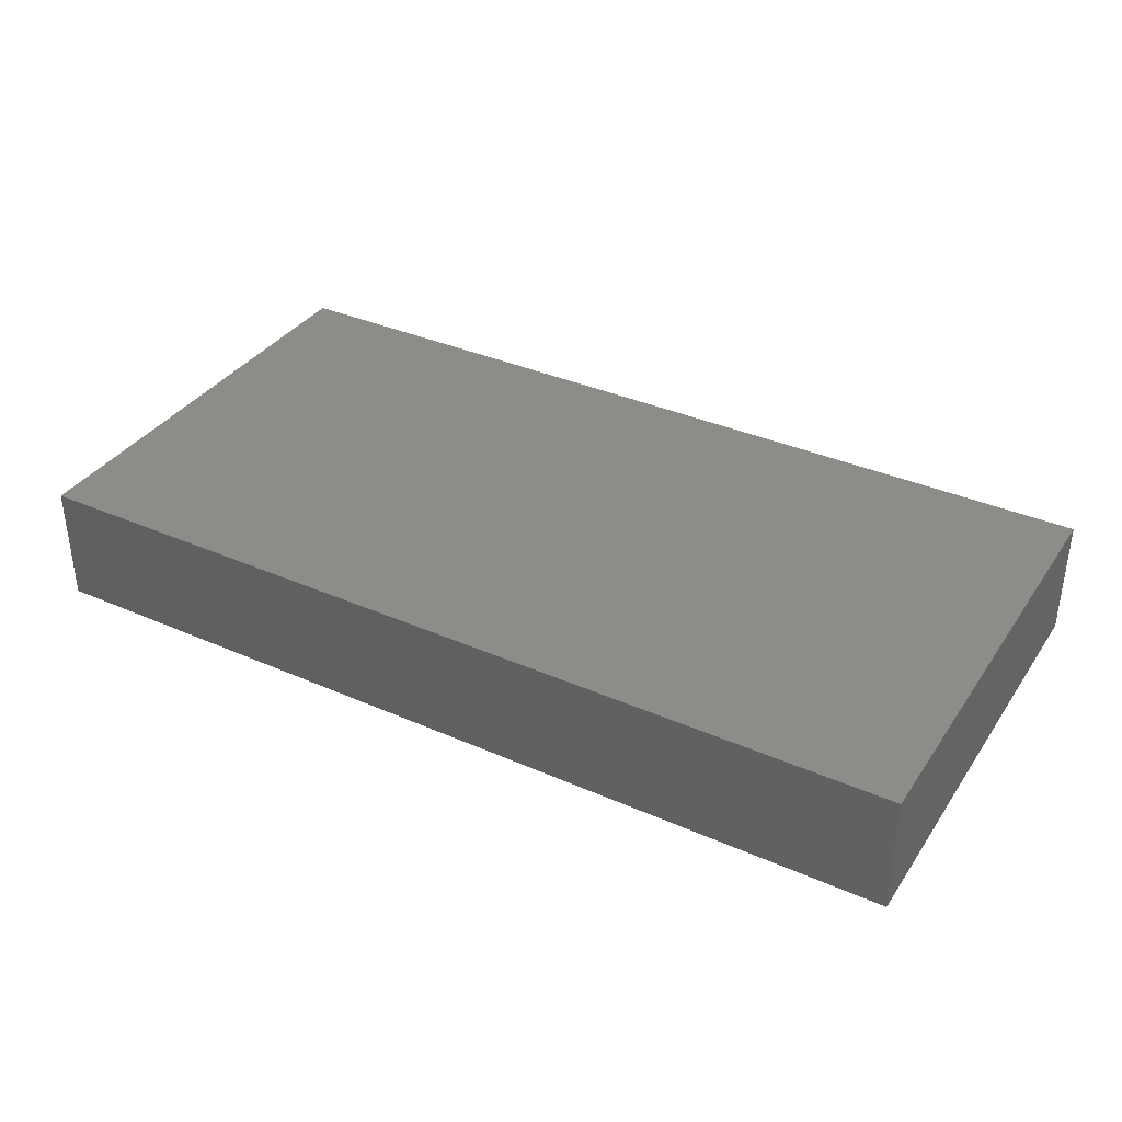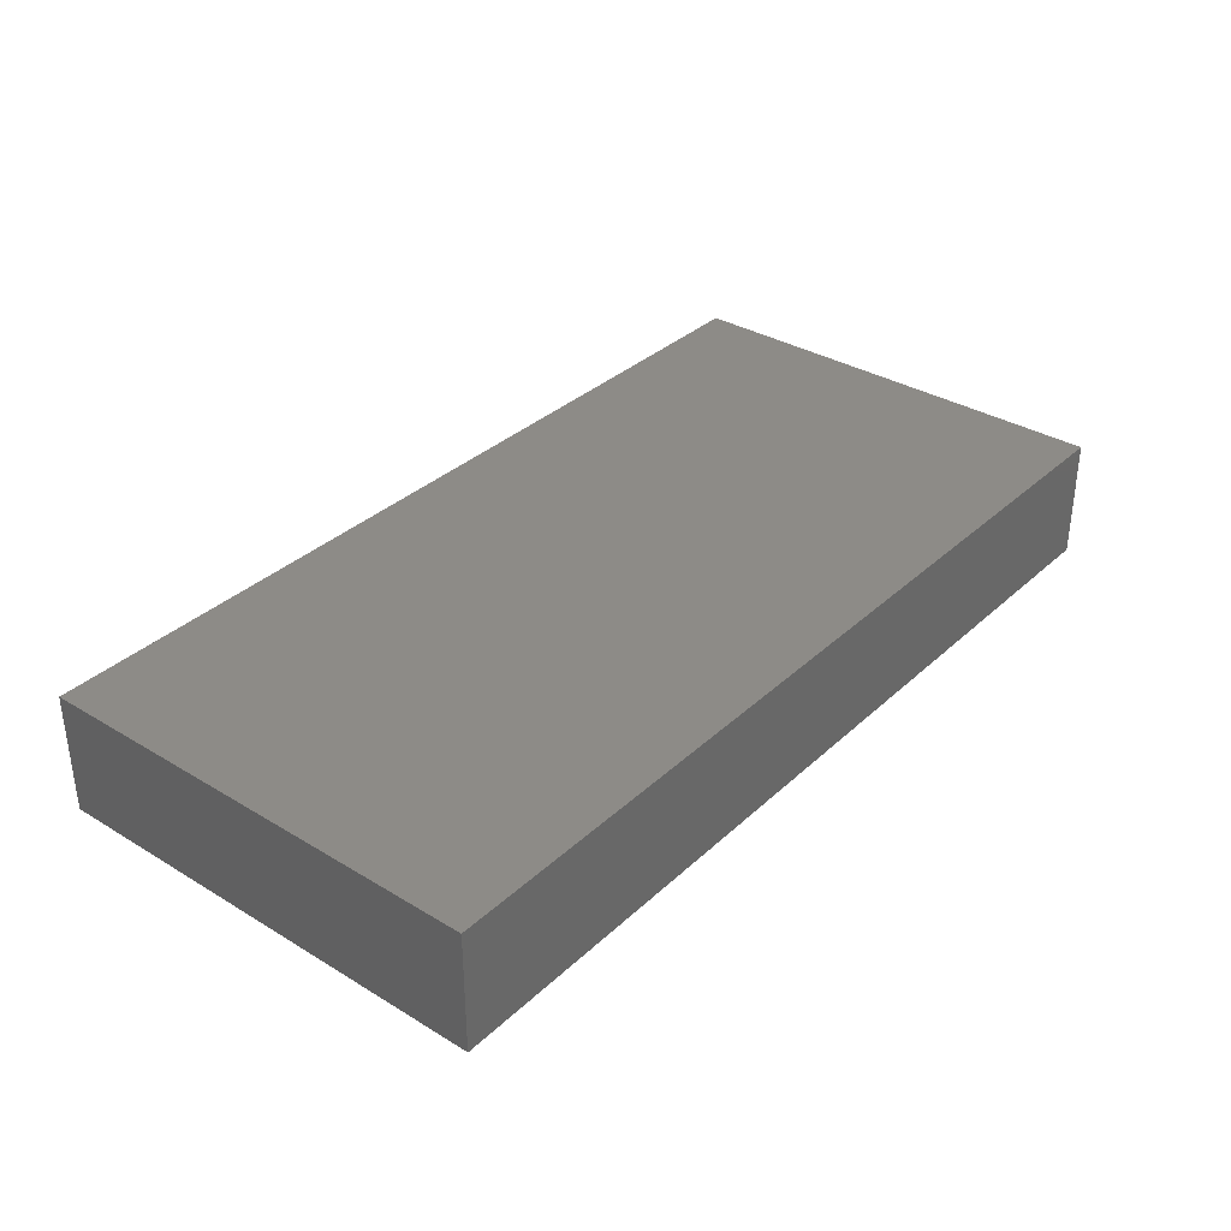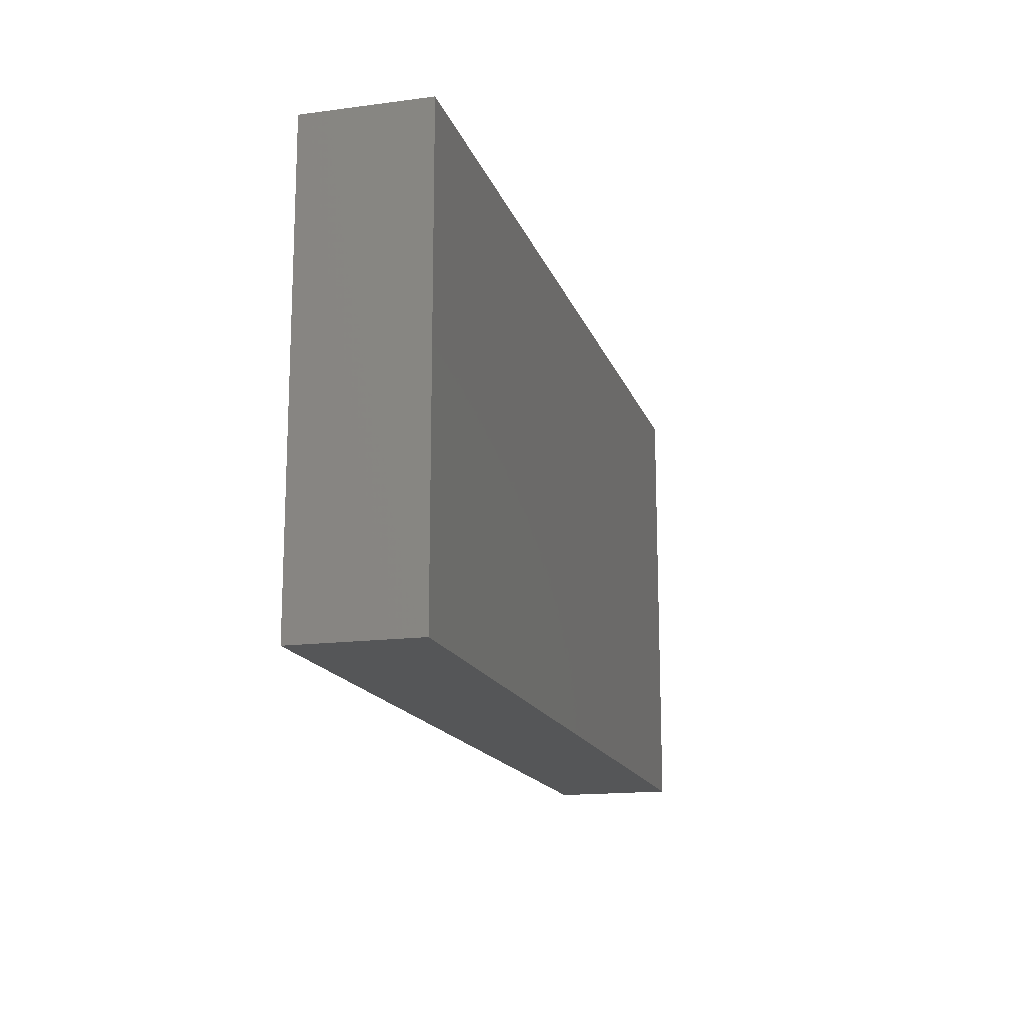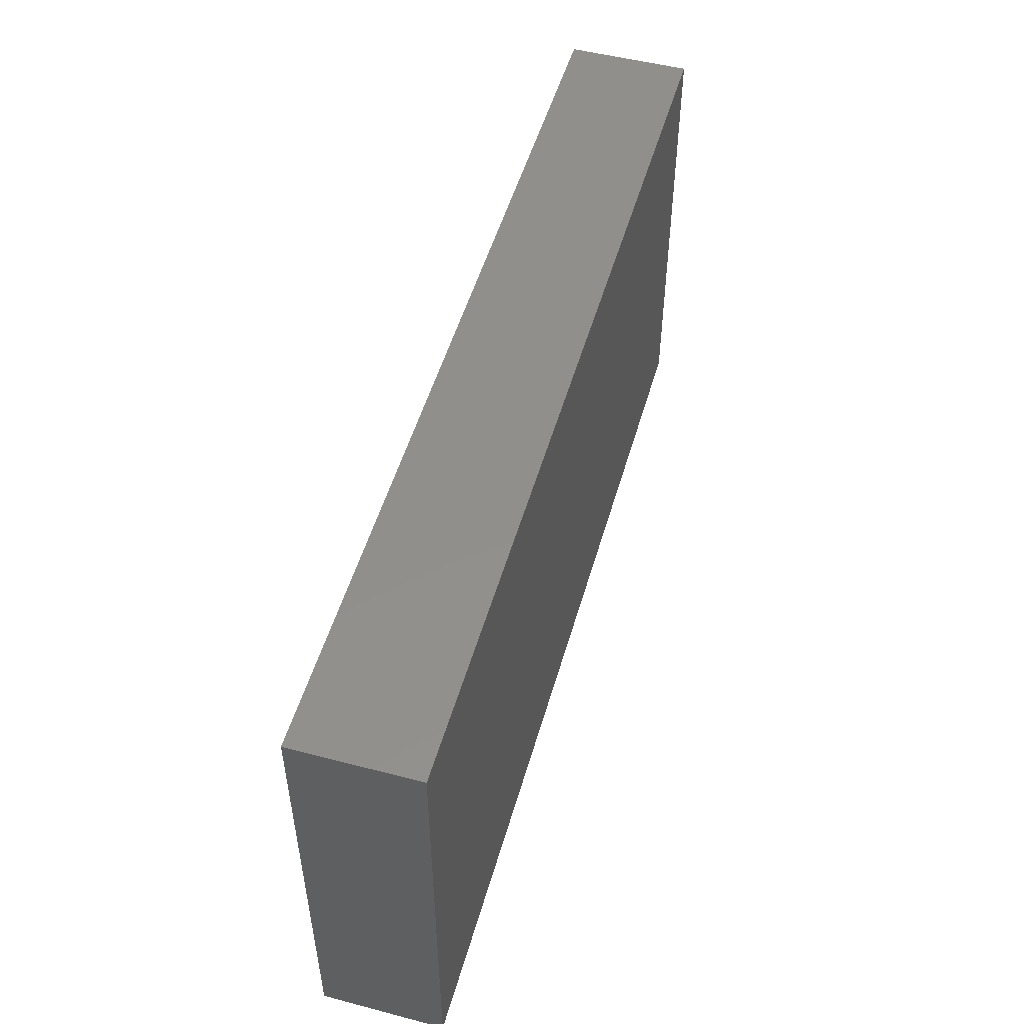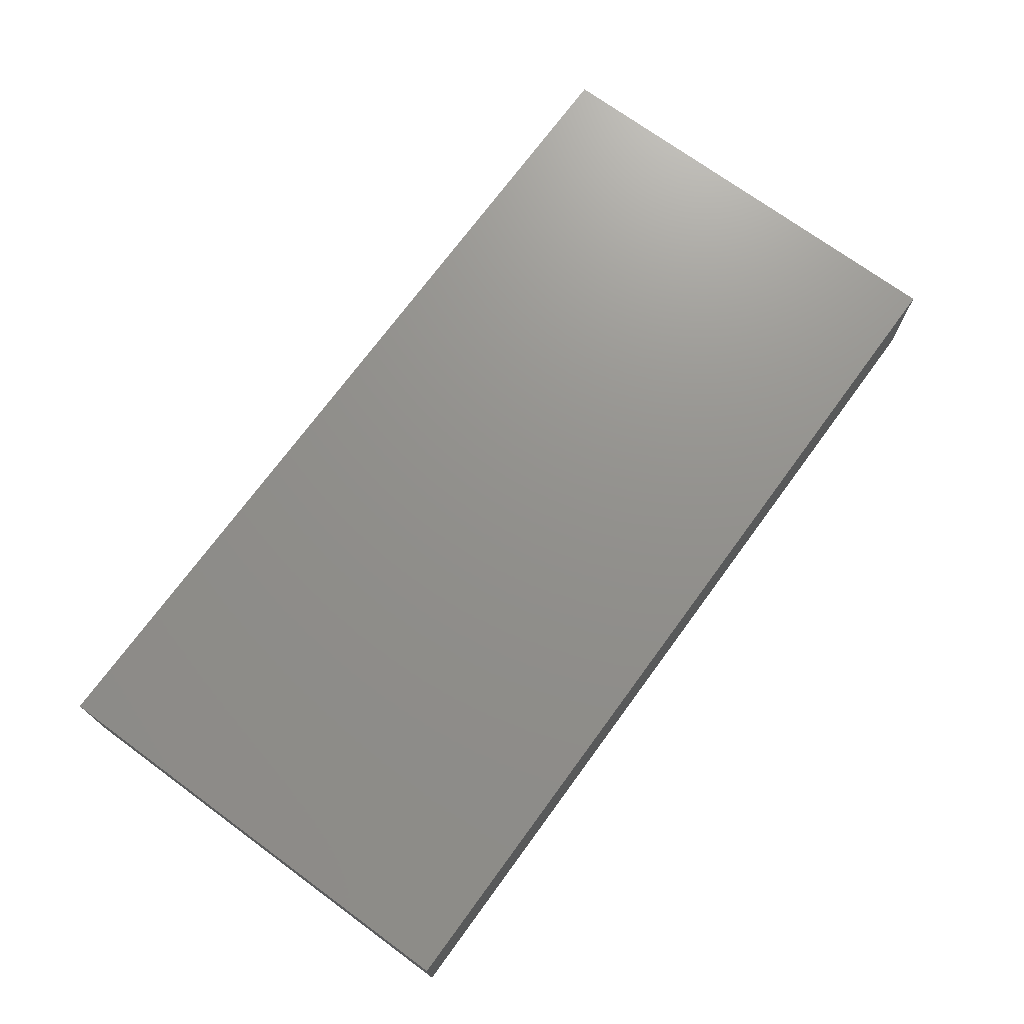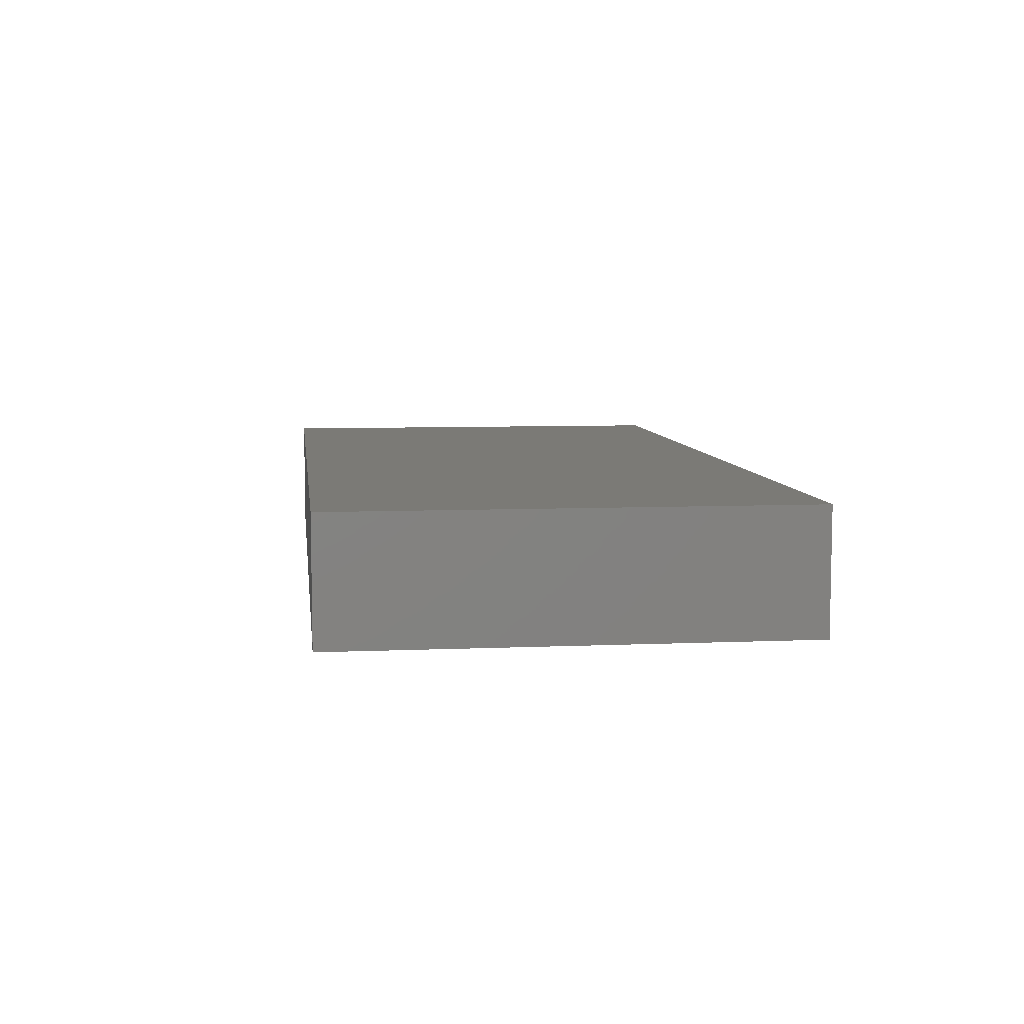
<metadata>
{"format":"stl","ext":"stl","renderer":"f3d","projection":"perspective","resolution":1024,"background":"white","views":[{"elev":36.1,"azim":-150.1,"up":"+Z"},{"elev":34.3,"azim":-50.8,"up":"+Z"},{"elev":-15.8,"azim":105.5,"up":"+Y"},{"elev":51.2,"azim":105.9,"up":"+Y"},{"elev":72.2,"azim":-53.8,"up":"+Z"},{"elev":7.2,"azim":83.0,"up":"+Z"}]}
</metadata>
<code>
# stl→obj: 8 verts, 12 faces
v 0.98 -0.49 0
v -0.98 -0.49 0.26
v -0.98 -0.49 0
v 0.98 -0.49 0.26
v 0.98 0.49 0
v 0.98 0.49 0.26
v -0.98 0.49 0
v -0.98 0.49 0.26
f 1 2 3
f 1 4 2
f 5 4 1
f 5 6 4
f 5 7 8
f 5 8 6
f 7 3 2
f 7 2 8
f 5 1 3
f 5 3 7
f 6 2 4
f 6 8 2

</code>
